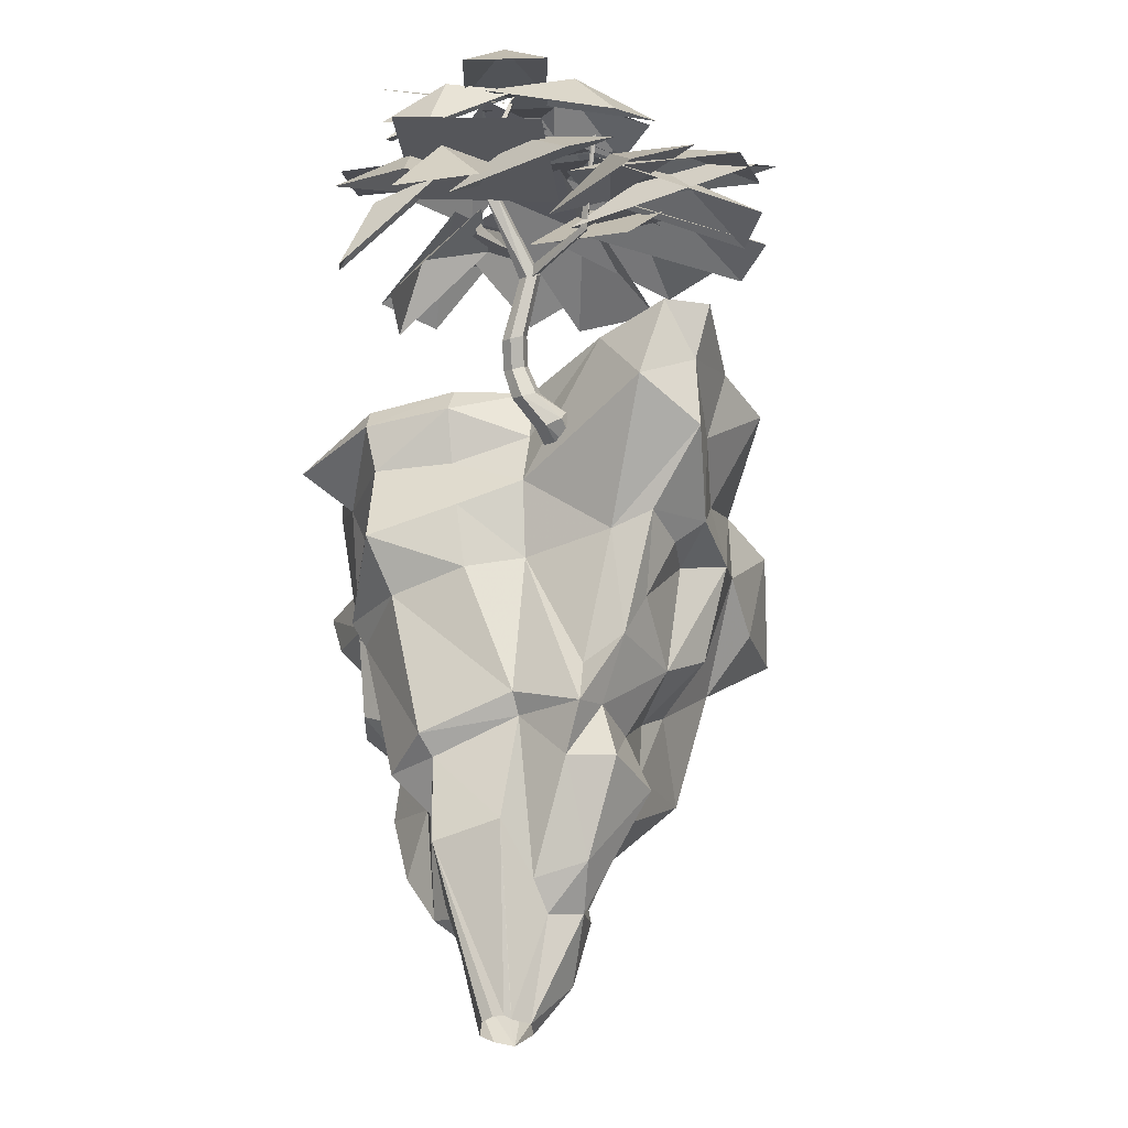
<metadata>
{"format":"obj","ext":"obj","renderer":"f3d","projection":"perspective","resolution":1024,"background":"white","views":[{"elev":-36.7,"azim":77.5,"up":"+Z"}]}
</metadata>
<code>
g dongfang_yewai_358_fudao01b
v 47.79 -72.53 180.2
v 63.4 -87.39 199.4
v 10.9 -84.76 188.8
v 11.07 -78.02 176.8
v 70.79 -17.59 193.1
v 86.21 -22.13 224
v 78.01 -50.08 212
v 68.27 -44.28 185.9
v 98.92 14.5 193.8
v 152 14.82 237.8
v 109.5 30.67 198.8
v 90.2 45.44 197.4
v 94.46 58.5 207.9
v 139 44.92 224.9
v 66.67 53.92 201.7
v 11.07 -78.02 176.8
v 10.9 -84.76 188.8
v -13.38 -58.76 187.9
v 98.92 14.5 193.8
v 109.5 30.67 198.8
v 139 44.92 224.9
v 152 14.82 237.8
v -32.41 75.88 138.8
v -68.86 24 147.5
v -45.27 80.53 203.6
v -68.32 65.63 204.6
v -85.61 30.2 168.1
v -91.5 37.35 206.1
v -90.9 -51.85 218.6
v -92.14 -37.35 215.9
v -91.28 -36.85 174.7
v -72.44 -64.41 181.8
v -91.5 37.35 206.1
v -78.99 -6.984 179.9
v -87.82 -6.688 194
v -91.5 37.35 203.1
v -127 -46.49 274.5
v -89.78 -8.07 272.4
v -100.2 -6.183 254.4
v -89.78 -8.07 272.4
v -112.8 48.5 259.7
v -112.3 46.91 228.9
v -100.2 -6.183 254.4
v -112.3 46.91 228.9
v -112.8 48.5 259.7
v -81.93 86.24 254.2
v -87.45 87.94 229.6
v 18.22 92.08 272.6
v 88.01 88.64 278.2
v 66.62 69.29 238.6
v -2.121 -44.6 109.7
v 7.466 -63.28 113.5
v 7.466 -63.28 113.5
v 36.52 -56.55 117.7
v 59.74 -20.3 129.5
v 80.31 4.458 115.4
v 73.62 7.582 139
v 80.31 4.458 115.4
v 69.74 16.78 121.5
v 85.99 22.99 148.4
v 73.62 7.582 139
v 85.99 22.99 148.4
v 69.74 16.78 121.5
v 53.79 50.12 154
v 85.78 33.05 169.5
v 128.3 3.194 275.9
v 85.7 -18.58 274.9
v 84.24 -18.67 250.8
v 84.24 -18.67 250.8
v 85.7 -18.58 274.9
v 82.93 -56.23 261.6
v 70.12 -51.37 240.9
v 63.71 -90.06 260.3
v 56.89 -83.98 240.8
v 63.71 -90.06 260.3
v 15.4 -112.5 266.6
v 14.61 -88.03 249.2
v 56.89 -83.98 240.8
v 14.61 -88.03 249.2
v 15.4 -112.5 266.6
v 6.493 -91.95 269.9
v 6.493 -91.95 269.9
v -17.06 -89.04 268.4
v 85.7 -18.58 274.9
v 78.35 -52.54 275.9
v 82.93 -56.23 261.6
v 58.95 -87.99 272.4
v 63.71 -90.06 260.3
v 63.71 -90.06 260.3
v 58.95 -87.99 272.4
v 15.4 -112.5 266.6
v 113 65.06 278.4
v 155.1 46.53 280.5
v 144.3 42.21 256.9
v 103 58.16 248.4
v 144.3 42.21 256.9
v 155.1 46.53 280.5
v 156.5 25.58 278.3
v 86.21 -22.13 224
v 152 14.82 237.8
v 86.21 -22.13 224
v 84.24 -18.67 250.8
v 70.12 -51.37 240.9
v 78.01 -50.08 212
v 56.89 -83.98 240.8
v 13.64 -76.52 222.4
v 10.9 -84.76 188.8
v 63.4 -87.39 199.4
v 10.9 -84.76 188.8
v 13.64 -76.52 222.4
v -13.38 -58.76 187.9
v 13.64 -76.52 222.4
v 56.89 -83.98 240.8
v 63.4 -87.39 199.4
v 63.4 -87.39 199.4
v 47.79 -72.53 180.2
v 152 14.82 237.8
v 139 44.92 224.9
v 59.51 77.78 211.6
v 42.19 70.71 170
v -45.27 80.53 203.6
v -87.45 87.94 229.6
v -46.18 128.3 234.2
v -112.3 46.91 228.9
v -112.3 46.91 228.9
v -91.5 37.35 206.1
v -89.02 -7.943 236.8
v -100.2 -6.183 254.4
v -100.2 -6.183 254.4
v -89.02 -7.943 236.8
v -127 -46.49 274.5
v -45.1 121.6 273.5
v -46.18 128.3 234.2
v -8.728 108.4 224.4
v -46.18 128.3 234.2
v -4.506 116.7 268.7
v 20.53 92.02 235.3
v 18.01 47.04 148.1
v 4.708 60.78 162.2
v -23.64 90.06 196.8
v -8.728 108.4 224.4
v -23.64 90.06 196.8
v -45.1 121.6 273.5
v -47.29 -74.63 240.6
v -35.2 -75.28 269.4
v -65 -69.73 267.9
v -72.93 -69.8 245.8
v -105.2 -75.54 254
v -106.3 -80.5 272.4
v -127 -46.49 274.5
v -29.66 -76.02 208.9
v -72.44 -64.41 181.8
v -53.28 -47.34 156.3
v -43.89 -69.98 175.8
v -72.44 -64.41 181.8
v -43.89 -69.98 175.8
v -13.38 -58.76 187.9
v -24.05 -51.94 160.1
v -90.9 -51.85 218.6
v -31.8 -6.378 52.67
v -17.13 -7.25 27.59
v -27.18 -23.02 42.22
v -8.218 -18.8 0.6328
v -12.09 -26.91 39.66
v -27.18 -23.02 42.22
v -11.91 -11.91 0.2421
v -92.14 -37.35 215.9
v -81.83 -7.774 211.6
v -91.5 37.35 203.1
v -81.83 -7.774 211.6
v 7.312 -44.72 95.34
v 28.35 -47.71 69.83
v 29.4 -48.92 111
v 29.4 -48.92 111
v 28.35 -47.71 69.83
v 46.75 -22.22 73.85
v 52.83 -16.07 122
v 33.18 -4.952 54.75
v 64.12 2.171 98.01
v -62.25 -11.87 135
v -76.89 -2.803 149.5
v -63.51 8.457 138.9
v -24.05 -51.94 160.1
v -53.28 -47.34 156.3
v -49.24 -52.9 124.5
v -49.24 -52.9 124.5
v -53.28 -47.34 156.3
v -66.72 -28.51 141.2
v -67.21 -29.29 121.8
v -67.21 -29.29 121.8
v -66.72 -28.51 141.2
v -62.25 -11.87 135
v -24.05 -51.94 160.1
v -91.28 -36.85 174.7
v -66.72 -28.51 141.2
v -75.37 -22.28 162.5
v -91.28 -36.85 174.7
v -92.14 -37.35 215.9
v -81.83 -7.774 211.6
v -87.82 -6.688 194
v -91.5 37.35 203.1
v -91.28 -36.85 174.7
v -75.37 -22.28 162.5
v -78.99 -6.984 179.9
v -76.89 -2.803 149.5
v 43.11 33.49 124.3
v 12.95 47.07 123.7
v -43.64 30.13 108.2
v -53.08 16.45 113.3
v -66.03 23.2 126.3
v -33.02 18.09 71.71
v -31.8 -6.378 52.67
v -29.23 44.73 105.2
v -19.93 24.42 57.34
v -91.5 37.35 206.1
v -85.61 30.2 168.1
v -62.25 -11.87 135
v -75.37 -22.28 162.5
v -76.89 -2.803 149.5
v -68.86 24 147.5
v -68.86 24 147.5
v -85.61 30.2 168.1
v -66.03 23.2 126.3
v -53.08 16.45 113.3
v 6.23 45.95 104.9
v -32.41 75.88 138.8
v -23.64 90.06 196.8
v -13.47 -28.63 58.08
v -27.91 -22.56 54.18
v -27.18 -23.02 42.22
v -27.91 -22.56 54.18
v -31.8 -6.378 52.67
v -13.47 -28.63 58.08
v -2.121 -44.6 109.7
v -29.96 -36.08 64.72
v -40.15 -47.32 89.76
v -57.05 -27.91 87.22
v -44.47 -23.69 66.16
v -29.96 -36.08 64.72
v -57.05 -27.91 87.22
v -40.37 -10.86 68.97
v -44.47 -23.69 66.16
v -13.47 -28.63 58.08
v -27.91 -22.56 54.18
v -27.91 -22.56 54.18
v -19.52 -42.45 114.4
v -49.24 -52.9 124.5
v -40.15 -47.32 89.76
v -24.05 -51.94 160.1
v 13.67 -9.86 -1.442
v 9.869 -0.6241 -0.7684
v 25.75 2.938 42.75
v 33.18 -4.952 54.75
v 24.75 18.68 45.11
v 80.31 4.458 115.4
v 64.12 2.171 98.01
v 69.74 16.78 121.5
v 71.94 22.19 95.63
v 44.58 43.92 97.33
v 6.23 45.95 104.9
v -29.23 44.73 105.2
v -32.41 75.88 138.8
v 64.12 2.171 98.01
v 71.94 22.19 95.63
v 69.74 16.78 121.5
v 85.99 22.99 148.4
v 109.5 30.67 198.8
v 98.92 14.5 193.8
v 73.62 7.582 139
v 36.52 -56.55 117.7
v 80.31 4.458 115.4
v 59.74 -20.3 129.5
v 52.83 -16.07 122
v 64.12 2.171 98.01
v 52.83 -16.07 122
v 59.74 -20.3 129.5
v 36.52 -56.55 117.7
v 29.4 -48.92 111
v 29.4 -48.92 111
v 36.52 -56.55 117.7
v 7.466 -63.28 113.5
v 7.312 -44.72 95.34
v 7.312 -44.72 95.34
v -13.38 -58.76 187.9
v 7.312 -20.79 -0.6409
v -2.403 -35.87 57.14
v 7.312 -20.79 -0.6409
v 11.25 -17.09 0.02433
v 13.19 -12.8 0.2666
v 46.75 -22.22 73.85
v 13.19 -12.8 0.2666
v 13.67 -9.664 -1.442
v 13.67 -9.86 -1.442
v 33.18 -4.952 54.75
v -2.121 -44.6 109.7
v 2.467 22.81 76.17
v -19.93 24.42 57.34
v 24.75 18.68 45.11
v 32.01 27.93 64.24
v 45.36 15.85 58.71
v 25.75 2.938 42.75
v 32.01 27.93 64.24
v 24.75 18.68 45.11
v 2.467 22.81 76.17
v 1.131 27.29 54.58
v -19.93 24.42 57.34
v -11.64 6.326 14.67
v -17.86 0.8842 19.64
v 0.2024 2.595 -0.5679
v -10.08 -3.359 -1.613
v 0.4484 19.31 23.14
v 24.75 18.68 45.11
v 9.869 -0.6241 -0.7684
v 0.2024 2.595 -0.5679
v 0.4484 19.31 23.14
v 1.131 27.29 54.58
v 44.58 43.92 97.33
v 64.12 2.171 98.01
v 33.18 -4.952 54.75
v 45.36 15.85 58.71
v 71.94 22.19 95.63
v 44.58 43.92 97.33
v 71.94 22.19 95.63
v 25.75 2.938 42.75
v -117 51.23 272.4
v -117 51.23 272.4
v -86.61 90.66 270.4
v -17.86 0.8842 19.64
v -10.08 -3.359 -1.613
v -17.13 -7.25 27.59
v -10.08 -3.359 -1.613
v -11.91 -11.91 0.2421
v -31.8 -6.378 52.67
v -106.3 -80.5 272.4
v -105.2 -75.54 254
v 156.5 25.58 278.3
f 1 2 3
f 3 4 1
f 5 6 7
f 7 8 5
f 6 5 9
f 9 10 6
f 11 12 13
f 13 14 11
f 13 12 15
f 16 17 18
f 19 20 21
f 21 22 19
f 23 24 25
f 26 27 28
f 29 30 31
f 31 32 29
f 33 34 35
f 35 36 33
f 37 38 39
f 40 41 42
f 42 43 40
f 44 45 46
f 46 47 44
f 48 49 50
f 51 52 16
f 4 53 54
f 54 1 4
f 8 55 5
f 56 57 5
f 5 55 56
f 58 59 60
f 60 61 58
f 62 63 64
f 64 65 62
f 66 67 68
f 69 70 71
f 71 72 69
f 71 73 74
f 74 72 71
f 75 76 77
f 77 78 75
f 79 80 81
f 82 83 77
f 84 85 86
f 85 87 88
f 88 86 85
f 89 90 91
f 92 93 94
f 94 95 92
f 96 97 98
f 66 68 99
f 99 100 66
f 101 102 103
f 103 104 101
f 105 106 107
f 107 108 105
f 109 110 111
f 78 77 112
f 113 114 104
f 104 103 113
f 115 116 8
f 8 7 115
f 117 118 96
f 96 98 117
f 119 15 64
f 64 120 119
f 121 26 122
f 122 123 121
f 122 26 28
f 28 124 122
f 125 126 127
f 127 128 125
f 129 130 131
f 47 46 132
f 132 133 47
f 134 135 136
f 137 134 136
f 136 48 137
f 49 92 95
f 95 50 49
f 120 137 119
f 120 64 138
f 138 139 120
f 120 139 137
f 140 134 137
f 137 139 140
f 123 141 142
f 142 121 123
f 135 143 136
f 144 145 146
f 146 147 144
f 148 149 150
f 151 112 77
f 77 83 151
f 83 145 144
f 144 151 83
f 152 153 154
f 151 144 155
f 155 156 151
f 157 151 156
f 156 158 157
f 144 147 159
f 159 155 144
f 160 161 162
f 163 164 165
f 165 166 163
f 29 150 30
f 167 131 130
f 130 168 167
f 169 170 127
f 127 126 169
f 148 150 29
f 151 157 112
f 171 172 173
f 174 175 176
f 176 177 174
f 177 176 178
f 178 179 177
f 64 15 65
f 12 11 65
f 180 181 182
f 183 184 185
f 186 187 188
f 188 189 186
f 190 191 192
f 153 193 154
f 153 152 194
f 194 195 153
f 191 196 192
f 197 198 199
f 199 200 197
f 200 199 201
f 202 35 34
f 34 196 202
f 191 202 196
f 203 204 205
f 138 64 206
f 206 207 138
f 208 209 210
f 211 212 209
f 209 208 211
f 213 214 211
f 211 208 213
f 204 215 216
f 216 205 204
f 217 218 219
f 26 121 220
f 220 27 26
f 221 182 181
f 181 222 221
f 221 223 182
f 180 182 223
f 223 224 180
f 207 225 226
f 25 227 23
f 140 139 226
f 213 208 210
f 210 23 213
f 210 24 23
f 228 229 165
f 165 164 228
f 230 231 232
f 16 18 51
f 233 234 235
f 236 237 238
f 238 239 236
f 240 209 241
f 241 242 240
f 243 239 244
f 244 239 238
f 241 209 212
f 242 241 212
f 212 245 242
f 139 138 207
f 207 226 139
f 246 247 248
f 236 186 189
f 189 237 236
f 240 190 209
f 190 192 209
f 246 249 247
f 250 251 252
f 252 253 250
f 252 251 254
f 255 256 257
f 258 259 206
f 206 63 258
f 259 225 207
f 207 206 259
f 260 261 262
f 63 206 64
f 263 264 265
f 266 267 268
f 268 269 266
f 11 62 65
f 15 12 65
f 116 270 55
f 55 8 116
f 271 272 273
f 273 274 271
f 275 276 277
f 277 278 275
f 279 280 281
f 281 282 279
f 283 52 51
f 249 246 234
f 234 284 249
f 164 163 285
f 286 228 164
f 286 164 285
f 285 172 286
f 175 287 288
f 175 288 289
f 175 289 176
f 290 291 292
f 290 292 293
f 290 293 294
f 171 295 286
f 246 248 235
f 234 246 235
f 295 228 286
f 171 286 172
f 57 9 5
f 261 260 296
f 296 297 261
f 298 299 300
f 300 301 298
f 260 302 303
f 303 296 260
f 304 305 306
f 214 307 308
f 308 211 214
f 211 308 212
f 309 310 307
f 307 311 309
f 304 312 305
f 313 314 315
f 315 312 313
f 214 316 311
f 311 307 214
f 315 305 312
f 260 317 302
f 318 319 320
f 320 321 318
f 300 299 322
f 322 323 300
f 319 324 320
f 94 14 13
f 13 95 94
f 13 15 119
f 13 119 50
f 95 13 50
f 48 50 119
f 119 137 48
f 40 325 41
f 45 326 327
f 327 46 45
f 46 327 132
f 307 310 308
f 328 329 330
f 331 332 162
f 162 161 331
f 328 330 333
f 334 335 147
f 147 146 334
f 147 335 159
f 100 336 66
g dongfang_yewai_358_fudao01b
v 243 -10.41 270.4
v 216.4 -12.44 299.2
v 183.7 -32.29 290.7
v 238.9 18.11 289.2
v 179.6 -3.764 309.5
v 238 37.48 289.7
v 210.8 12.31 313.8
v 203.5 -28.47 298.3
v 207.3 55.63 305.5
v 172.8 -10.32 314.2
v 211.9 -103.7 265.3
v 204.8 -82.37 300.6
v 167.1 -87.89 317.7
v 225.3 -69.55 266.5
v 180.4 -53.74 318.8
v 212.6 -8.956 331.3
v 195.1 -22.91 364.9
v 181.3 -60.82 363.1
v 192.5 14.26 349.3
v 161.2 -37.6 381.2
v 175.3 16.17 364.7
v 167.9 -15.78 379.5
v 187.1 -43.49 367
v 144.8 10.36 370.6
v 156.6 -49.31 372.9
v 136.2 37.64 373.8
v 140.7 1.416 380.7
v 165.4 -16.18 359.3
v 109.1 20.86 381.3
v 138.3 -32.96 366.8
v 116 32.27 305.5
v 130.2 -4.609 337
v 175.4 -25.12 327.6
v 84.15 4.169 318.2
v 143.5 -53.22 340.2
v 52.7 -58.06 334.9
v 84.4 -61.43 351.4
v 106.5 -33.33 348.5
v 66.19 -86.64 333.5
v 120 -61.91 347.1
v 86.37 -80.06 297.7
v 107.3 -73.93 326
v 102 -42.85 342.7
v 116.2 -89.18 294.9
v 131.8 -51.97 339.9
v 111.7 -112 307.9
v 143.2 -101.9 321.9
v 142.2 -72.73 342.7
v 136.8 -114.7 289
v 167.2 -75.39 323.8
v 210.6 54.61 284.9
v 197.3 22.73 312.1
v 210.9 -17.83 301.9
v 174.4 57.56 298.1
v 174.7 -14.88 315.1
v 178.7 66.27 298.2
v 166.4 31.84 319.7
v 183 -4.947 306.7
v 142.8 65.38 308.8
v 147.1 -5.839 317.2
v 225 48.24 297.7
v 194.1 16.6 322.1
v 174.5 -20.55 294.1
v 197.8 66.69 327.4
v 147.2 -2.106 323.8
v 102.3 35.36 353
v 116.8 13.11 375.7
v 150.6 6.489 370.7
v 85.04 11.49 361.3
v 133.4 -17.38 379
v 226.7 -33.76 288.6
v 201.1 -47.24 317
v 173.7 -74.49 304.4
v 215 -9.459 311.9
v 162 -50.19 327.7
v 220.6 -77.44 336.8
v 202.9 -56.09 367.4
v 163.8 -66.31 375.9
v 228.4 -42.06 338.1
v 171.6 -30.93 377.3
v 128.8 -93.98 376.6
v 160.7 -74.53 380.2
v 156.9 -39.08 391.8
v 151.9 -99.41 353.5
v 180 -44.51 368.8
v 164.9 -103.2 350.1
v 177.7 -77.44 367.1
v 156.7 -62.08 388
v 183.3 -85.79 335.3
v 175.1 -44.71 373.2
v 109.4 -13.21 378
v 138.7 -36.12 384.3
v 172.2 -27.03 369.4
v 102.2 -44.61 376.2
v 165 -58.44 367.5
v 100.2 -50.74 358.5
v 134.6 -55.73 374.1
v 159.6 -27.54 368.3
v 112.6 -81.77 357.2
v 171.9 -58.57 367
v 174.1 -123 297.5
v 175 -90.75 323.3
v 138.1 -77.72 336.8
v 198.4 -97.09 289.9
v 162.4 -51.81 329.2
v 137.1 62.7 325.6
v 141.5 19.67 333.6
v 175.2 -0.03581 313.3
v 104.3 42.4 327.6
v 142.4 -20.34 315.3
v 86.33 10.5 343.4
v 97.21 -27.25 352.7
v 135.9 -36.34 346
v 62.82 -14.82 335.6
v 112.4 -61.67 338.1
v 116.8 13.11 375.7
v 102.3 35.36 353
v 85.04 11.49 361.3
f 337 338 339
f 337 340 338
f 340 341 338
f 338 341 339
f 342 343 344
f 342 345 343
f 345 346 343
f 343 346 344
f 347 348 349
f 347 350 348
f 350 351 348
f 348 351 349
f 352 353 354
f 352 355 353
f 355 356 353
f 353 356 354
f 357 358 359
f 357 360 358
f 360 361 358
f 358 361 359
f 362 363 364
f 362 365 363
f 365 366 363
f 363 366 364
f 367 368 369
f 367 370 368
f 370 371 368
f 368 371 369
f 372 373 374
f 372 375 373
f 375 376 373
f 373 376 374
f 377 378 379
f 377 380 378
f 380 381 378
f 378 381 379
f 382 383 384
f 382 385 383
f 385 386 383
f 383 386 384
f 387 388 389
f 387 390 388
f 390 391 388
f 388 391 389
f 392 393 394
f 392 395 393
f 395 396 393
f 393 396 394
f 397 398 399
f 397 400 398
f 400 401 398
f 398 401 399
f 402 403 404
f 405 406 403
f 403 406 404
f 407 408 409
f 407 410 408
f 410 411 408
f 408 411 409
f 412 413 414
f 412 415 413
f 415 416 413
f 413 416 414
f 417 418 419
f 417 420 418
f 420 421 418
f 418 421 419
f 422 423 424
f 422 425 423
f 425 426 423
f 423 426 424
f 427 428 429
f 427 430 428
f 430 431 428
f 428 431 429
f 432 433 434
f 432 435 433
f 435 436 433
f 433 436 434
f 437 438 439
f 437 440 438
f 440 441 438
f 438 441 439
f 442 443 444
f 442 445 443
f 445 446 443
f 443 446 444
f 447 448 449
f 447 450 448
f 450 451 448
f 448 451 449
f 452 453 454
g dongfang_yewai_358_fudao01b
v 97.81 1.321 231.8
v 114.9 -11.16 237.9
v 112.5 -17.41 234.7
v 94.79 -4.413 230.1
v 95.57 4.893 237.3
v 112.3 -8.371 243.8
v 87.02 1.207 241.6
v 105.7 -12.54 246.6
v 112.3 -8.371 243.8
v 95.57 4.893 237.3
v 103.5 -18.14 243.1
v 85.14 -5.674 238.8
v 106.6 -21.16 237.8
v 89.03 -8.484 233
v 112.5 -17.41 234.7
v 94.79 -4.413 230.1
v 117.8 -23.26 247.9
v 116.5 -29.22 246
v 113.5 -20.23 251.2
v 108.7 -23.62 253.9
v 113.5 -20.23 251.2
v 107.5 -29.59 252
v 111.4 -32.39 248.1
v 116.5 -29.22 246
v 120.2 -29.06 259.8
v 129.3 -31.6 269.3
v 128.3 -36.96 267.7
v 119.1 -34.26 258.2
v 116.7 -26.59 263.2
v 125.7 -29.01 272.7
v 112.2 -29.31 264.9
v 121 -31.78 274.5
v 125.7 -29.01 272.7
v 116.7 -26.59 263.2
v 120 -37.13 272.9
v 111.2 -34.51 263.3
v 123.8 -39.73 269.4
v 114.9 -36.99 259.8
v 128.3 -36.96 267.7
v 119.1 -34.26 258.2
v 160.6 -51.15 323.2
v 158.5 -55.46 322.7
v 142.4 -32.9 292.4
v 143.2 -28.35 293.8
v 140 -26.09 296.6
v 158.2 -49.43 325.2
v 155.2 -51.16 326.3
v 136.1 -28.39 298
v 154.6 -54.6 325.3
v 135.2 -32.95 296.7
v 158.5 -55.46 322.7
v 138.5 -35.21 293.9
v 142.4 -32.9 292.4
v 166.7 -47.83 363.3
v 165.6 -50.26 363.1
v 164.3 -47.24 364.4
v 163.2 -49.67 364.2
v 165.6 -50.26 363.1
v 174.8 -41.17 384.7
v 174.5 -41.68 384.6
v 174.5 -41.16 385.1
v 174.2 -41.67 385.1
v 129.3 -31.6 269.3
v 128.3 -36.96 267.7
v 125.7 -29.01 272.7
v 121 -31.78 274.5
v 120 -37.13 272.9
v 123.8 -39.73 269.4
v 128.3 -36.96 267.7
v 146.1 -32.43 356.6
v 147.7 -29.42 356.8
v 160.1 -50.45 330.4
v 157.8 -54.1 330.5
v 149.3 -32.88 356.7
v 161.4 -54.67 332.3
v 160.1 -50.45 330.4
v 147.7 -29.42 356.8
v 147 -12.41 382.2
v 147 -12.41 382.2
v 122.8 -51.67 332.2
v 121 -48.28 334.3
v 143.7 -35.62 306.6
v 145.9 -41.33 303.4
v 125.8 -49.46 334
v 150 -39.66 308.2
v 143.7 -35.62 306.6
v 121 -48.28 334.3
v 116 -53.1 346.2
v 114.4 -49.97 346.8
v 117.6 -51.47 348.6
v 114.4 -49.97 346.8
v 102.4 -51.96 356.5
v 173.3 -12.73 295.3
v 176.2 -13.48 293.3
v 141.4 -30.86 292.7
v 137.2 -29.22 295.9
v 174.3 -15.97 295.8
v 139.8 -33.21 298.1
v 141.4 -30.86 292.7
v 176.2 -13.48 293.3
v 201.2 -14.92 325.8
v 200.7 -16.63 324.4
v 200.6 -16.66 324.2
v 200.7 -16.63 324.4
f 455 456 457
f 457 458 455
f 459 460 456
f 456 455 459
f 461 462 463
f 463 464 461
f 465 462 461
f 461 466 465
f 467 465 466
f 466 468 467
f 469 467 468
f 468 470 469
f 456 471 472
f 472 457 456
f 460 473 471
f 471 456 460
f 462 474 475
f 475 463 462
f 476 474 462
f 462 465 476
f 477 476 465
f 465 467 477
f 478 477 467
f 467 469 478
f 479 480 481
f 481 482 479
f 483 484 480
f 480 479 483
f 485 486 487
f 487 488 485
f 489 486 485
f 485 490 489
f 491 489 490
f 490 492 491
f 493 491 492
f 492 494 493
f 495 496 497
f 497 498 495
f 499 500 495
f 495 498 499
f 501 500 499
f 499 502 501
f 503 501 502
f 502 504 503
f 505 503 504
f 504 506 505
f 506 507 505
f 495 508 509
f 509 496 495
f 500 510 508
f 508 495 500
f 510 500 501
f 511 510 501
f 501 503 511
f 512 511 503
f 503 505 512
f 509 508 513
f 513 514 509
f 510 515 513
f 513 508 510
f 511 516 515
f 515 510 511
f 512 514 516
f 516 511 512
f 471 479 482
f 482 472 471
f 473 483 479
f 479 471 473
f 474 485 488
f 488 475 474
f 490 485 474
f 474 476 490
f 492 490 476
f 476 477 492
f 494 492 477
f 477 478 494
f 517 498 497
f 497 518 517
f 519 499 498
f 498 517 519
f 520 502 499
f 499 519 520
f 504 502 520
f 520 521 504
f 506 504 521
f 521 522 506
f 507 506 522
f 522 523 507
f 515 514 513
f 516 514 515
f 524 525 526
f 526 527 524
f 528 524 527
f 527 529 528
f 528 529 530
f 530 531 528
f 525 524 532
f 532 524 528
f 533 528 531
f 534 535 536
f 536 537 534
f 538 534 537
f 537 539 538
f 538 539 540
f 540 541 538
f 535 534 542
f 542 543 535
f 538 544 542
f 542 534 538
f 541 545 544
f 544 538 541
f 542 546 543
f 544 546 542
f 545 546 544
f 547 548 549
f 549 550 547
f 551 547 550
f 550 552 551
f 551 552 553
f 553 554 551
f 548 547 555
f 555 556 548
f 551 557 555
f 555 547 551
f 554 558 557
f 557 551 554
f 555 557 556
g dongfang_yewai_358_fudao01b
v 167.5 -43.27 372.6
v 133.6 -82.4 406.1
v 179 -71.04 357.8
v 143 -105.1 394
v 177.5 -47.49 321.1
v 177.3 -11.41 335.1
v 141 -54.49 338.6
v 140.7 -18.41 352.5
v 140.4 -21.03 369.7
v 110 -61.16 385.4
v 162.4 -53.41 329.6
v 132 -93.54 345.3
v 93.52 -61.58 340.8
v 124.4 -49.13 337.1
v 98.52 3.869 355.1
v 73.27 -6.318 358.1
v 151.4 -34.04 302.7
v 186.2 2.619 285.8
v 173.9 32.18 324.4
v 139.1 -4.474 341.4
v 166.9 -23.6 316.5
v 146.9 -84 324.7
v 203 -104 314.6
v 223 -43.55 306.4
v 184.9 -63.47 320.3
v 156.5 -50.35 332.4
v 136.3 -108.6 331.4
v 159.5 -119.3 321.5
f 559 560 561
f 562 561 560
f 563 564 565
f 566 565 564
f 567 568 569
f 570 569 568
f 571 572 573
f 573 574 571
f 575 576 577
f 577 578 575
f 579 580 581
f 581 582 579
f 583 584 585
f 585 586 583
g dongfang_yewai_358_fudao01b
v -89.78 -8.07 272.4
v -127 -46.49 274.5
v -106.3 -80.5 272.4
v -4.506 116.7 268.7
v -45.1 121.6 273.5
v 156.5 25.58 278.3
v 155.1 46.53 280.5
v 113 65.06 278.4
v 128.3 3.194 275.9
v 85.7 -18.58 274.9
v 88.01 88.64 278.2
v 18.22 92.08 272.6
v 78.35 -52.54 275.9
v -8.981 -12.91 278.1
v -35.2 -75.28 269.4
v 6.493 -91.95 269.9
v 58.95 -87.99 272.4
v -17.06 -89.04 268.4
v -86.61 90.66 270.4
v 15.4 -112.5 266.6
v -65 -69.73 267.9
v -117 51.23 272.4
f 587 588 589
f 587 590 591
f 592 593 594
f 594 595 592
f 596 597 598
f 599 596 600
f 600 601 599
f 602 603 599
f 599 604 602
f 605 587 591
f 602 606 603
f 587 607 601
f 596 595 594
f 599 601 604
f 600 596 598
f 587 589 607
f 598 587 600
f 600 587 601
f 596 594 597
f 605 608 587
f 587 598 590

</code>
